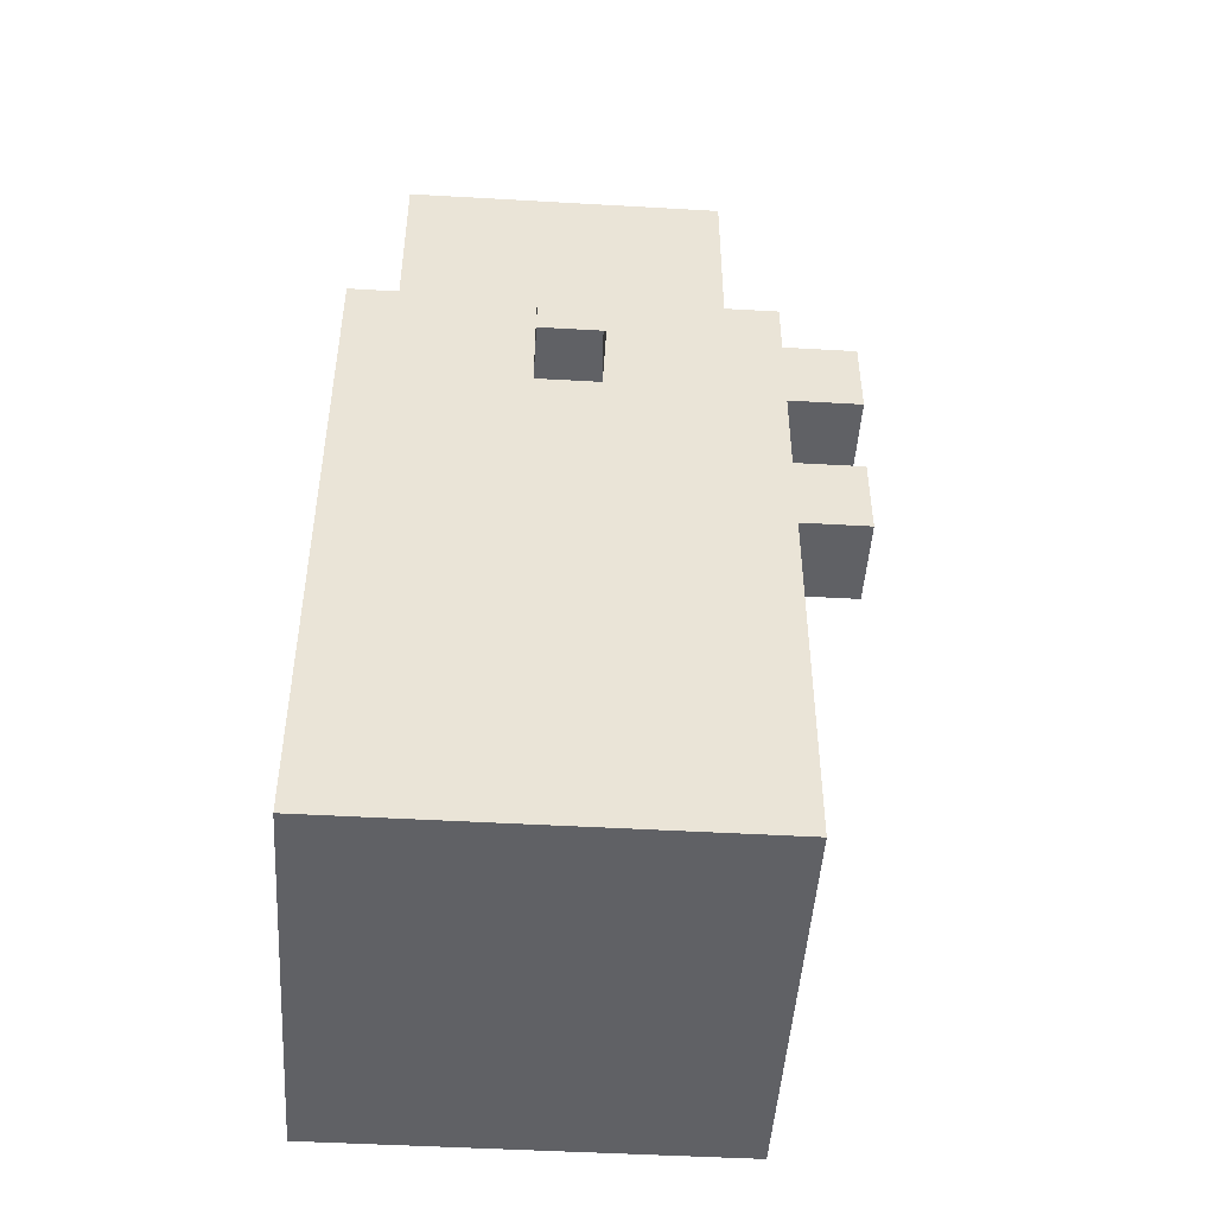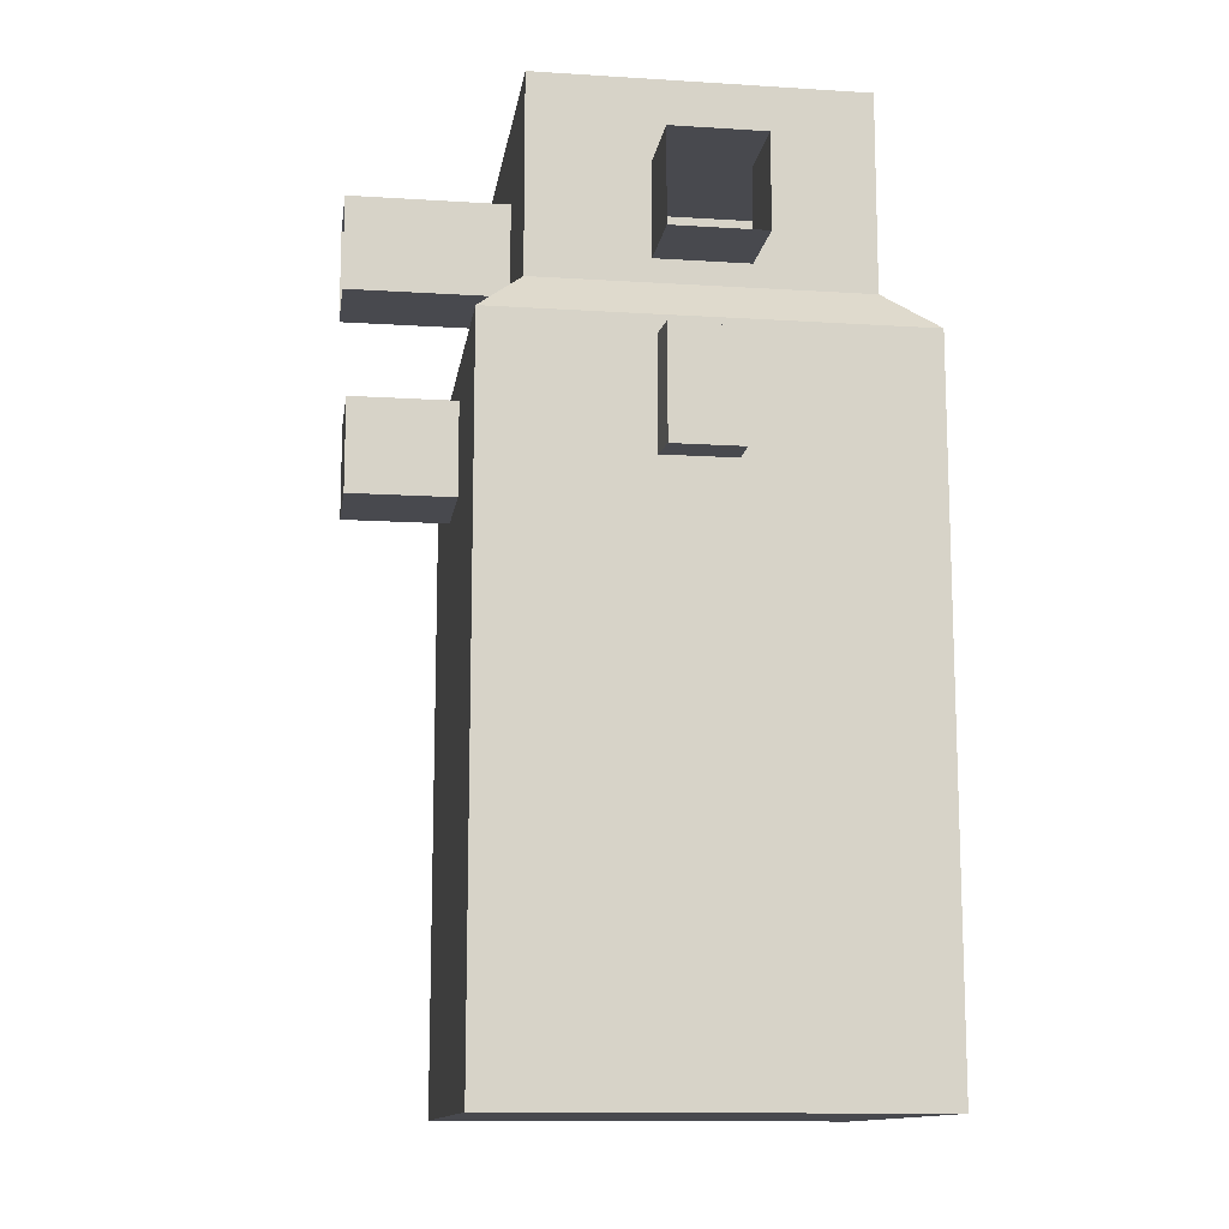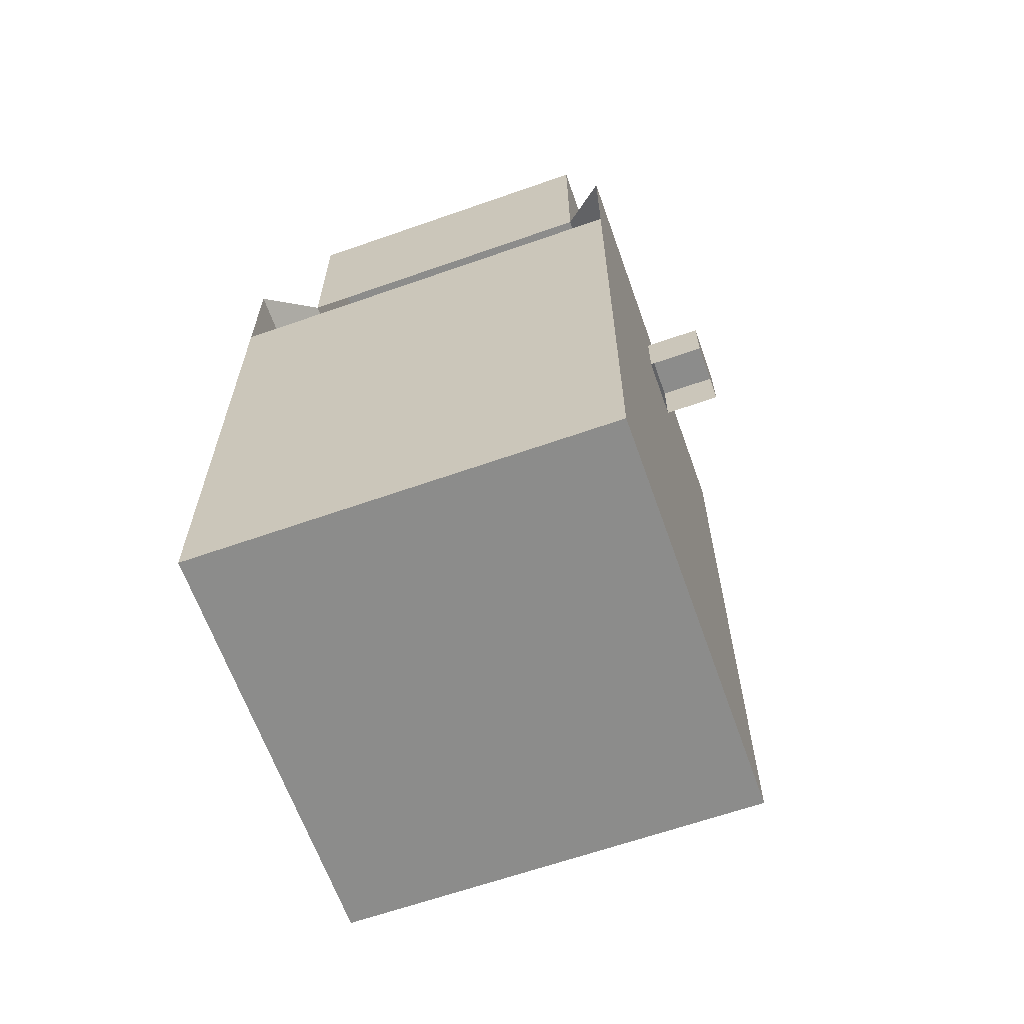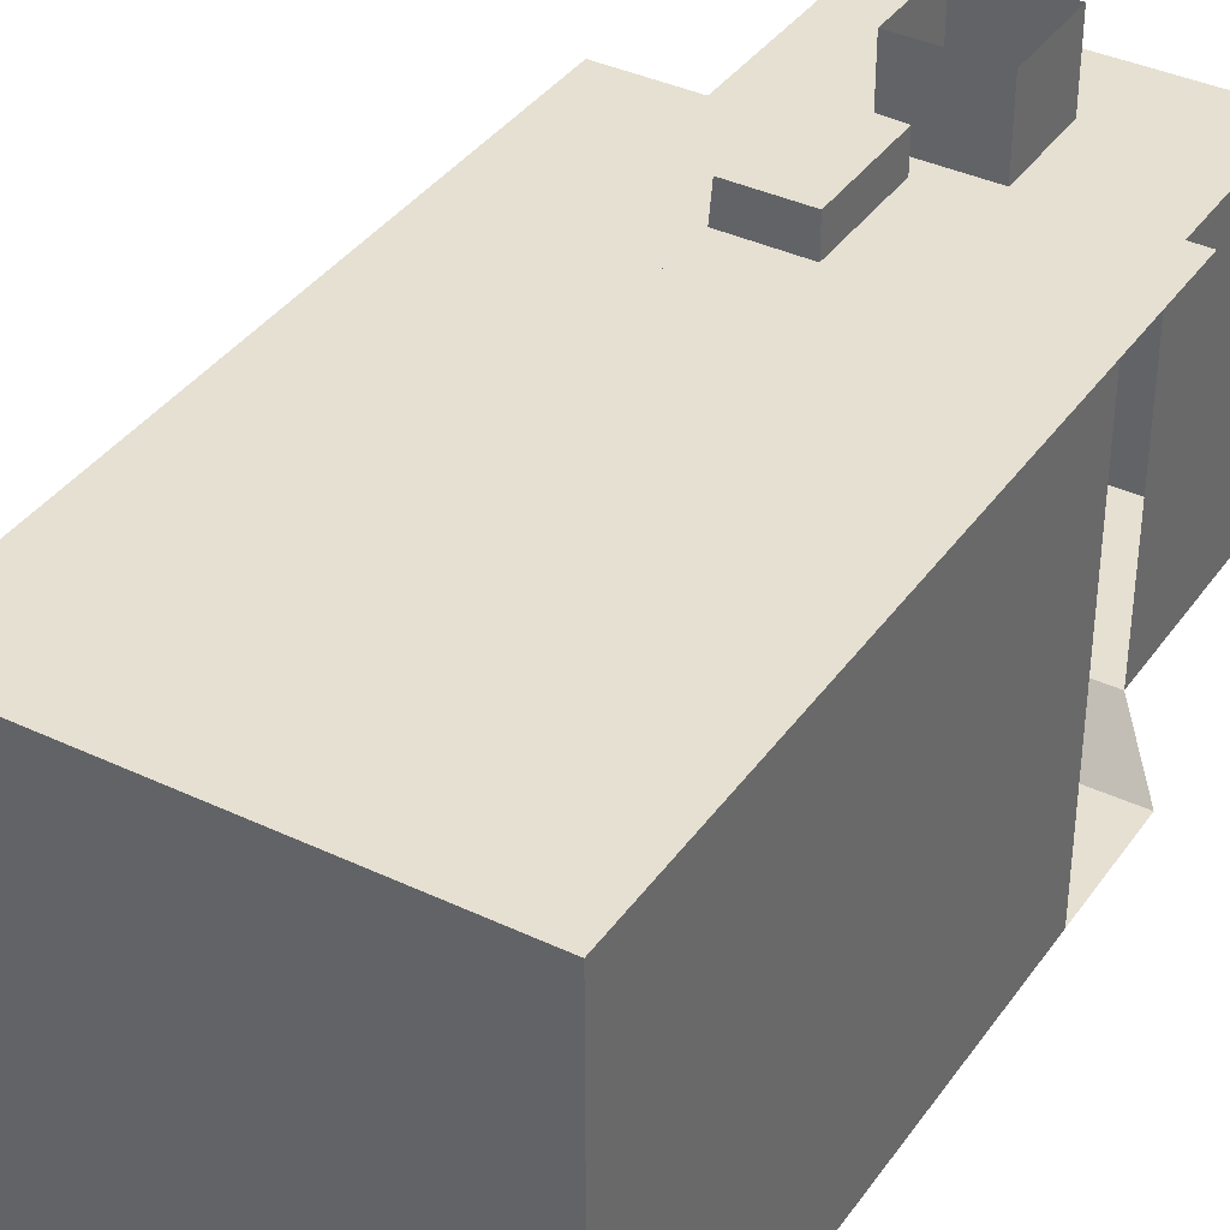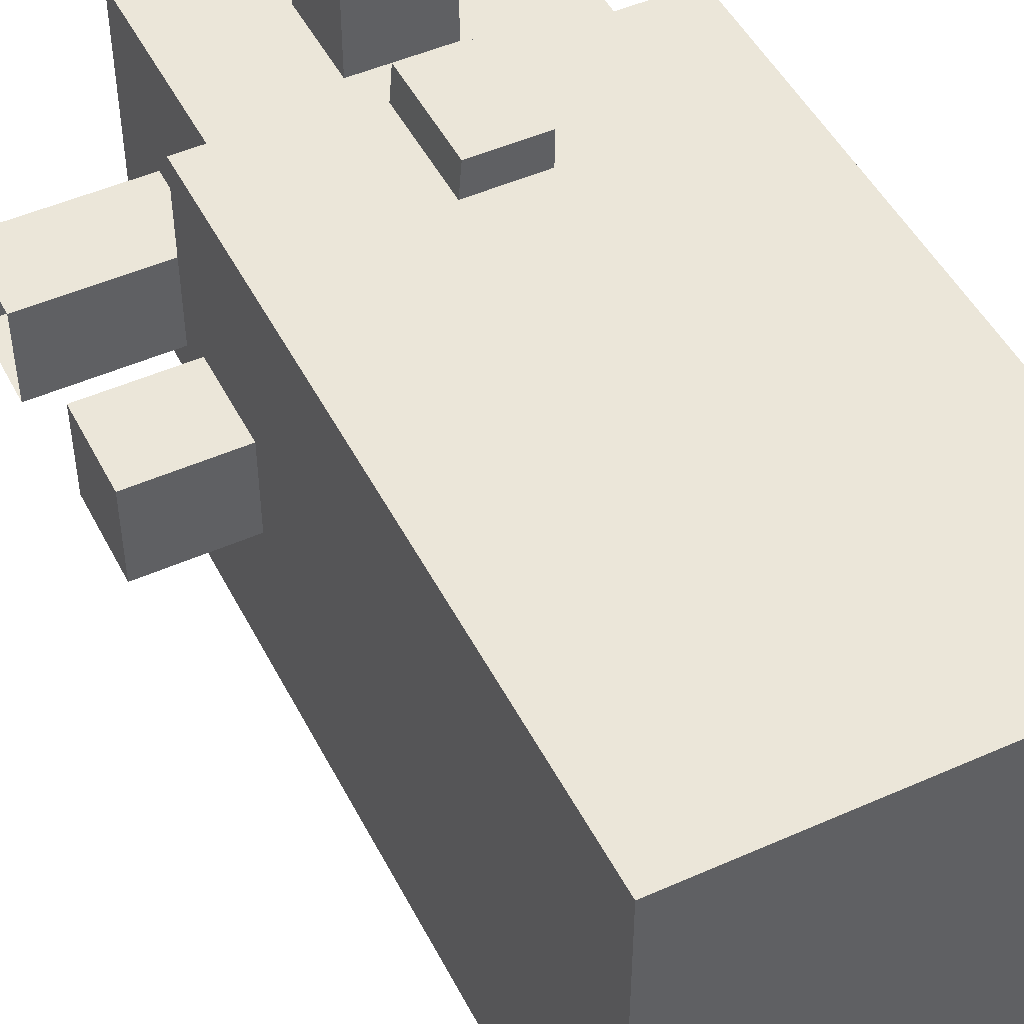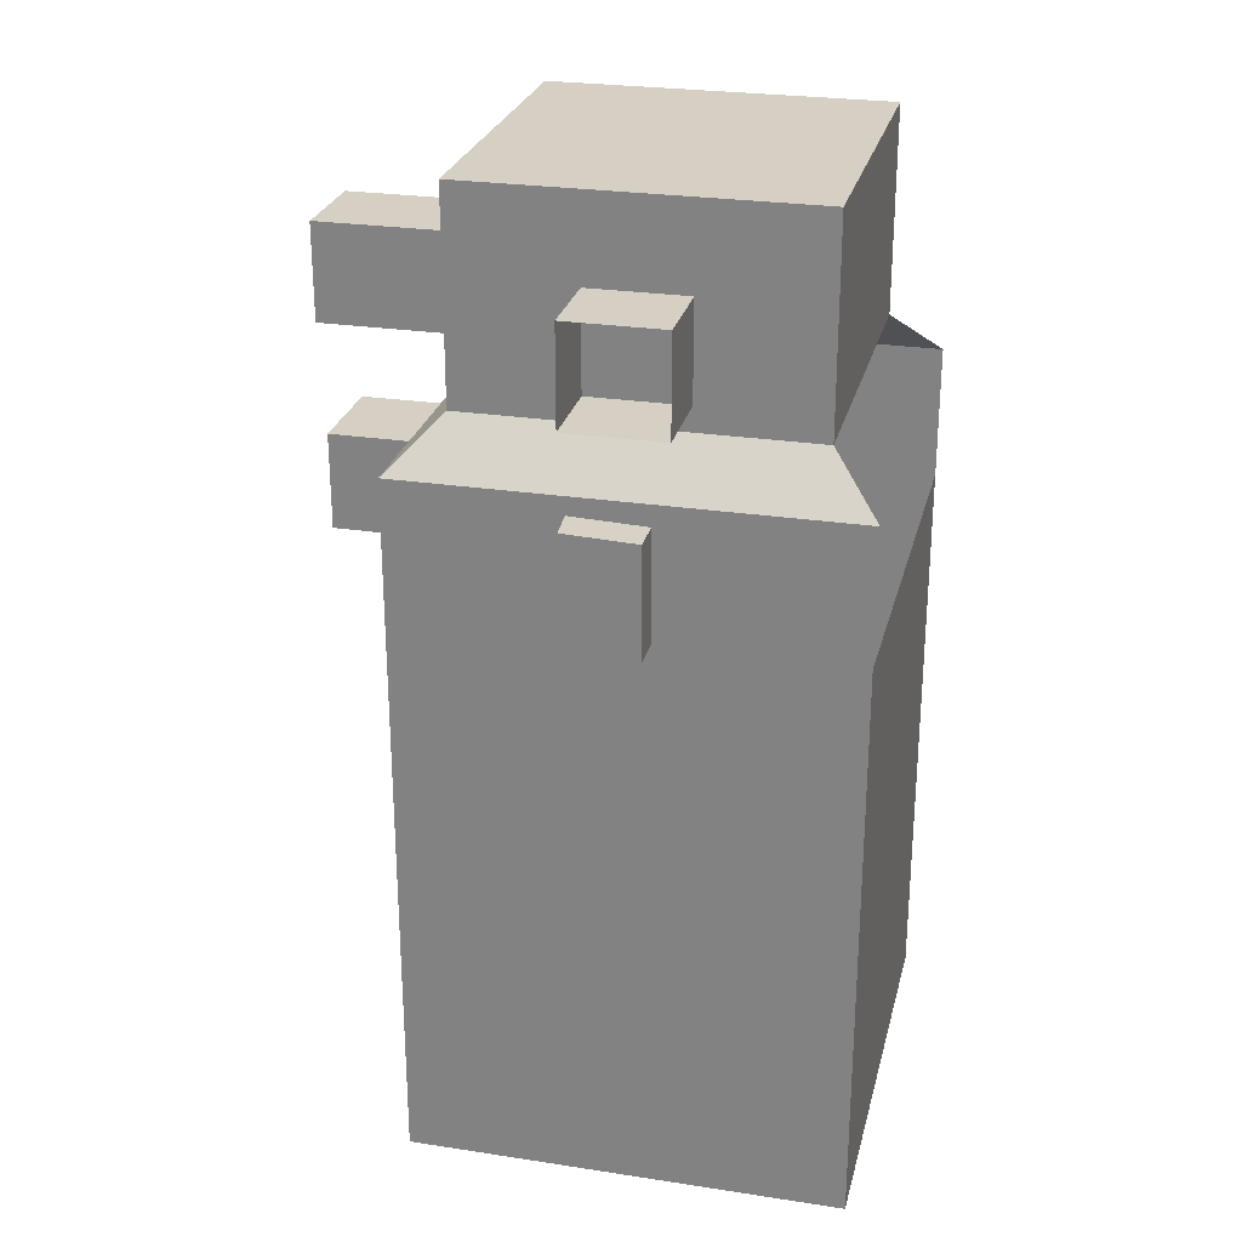
<metadata>
{"format":"obj","ext":"obj","renderer":"f3d","projection":"perspective","resolution":1024,"background":"white","views":[{"elev":-47.7,"azim":176.3,"up":"+Y"},{"elev":-12.7,"azim":-8.3,"up":"+Y"},{"elev":-64.1,"azim":109.5,"up":"+Y"},{"elev":37.8,"azim":31.1,"up":"+Z"},{"elev":48.5,"azim":-26.4,"up":"+Z"},{"elev":26.4,"azim":13.5,"up":"+Y"}]}
</metadata>
<code>
g pb_Mesh348468
v -30 44 -30
v -2 44 -30
v -2 27 -30
v -30 27 -30
v -2 44 -30
v -2 44 -2
v -2 27 -2
v -2 27 -30
v -2 44 -2
v -2 44 -30
v -18 44 -2
v -30 44 -30
v -30 44 -2
v 2 23 -34
v -34 23 -34
v -30 27 -30
v -2 27 -30
v -34 23 -34
v -34 23 2
v -30 27 -2
v -30 27 -30
v -43 12 -20.38
v -43 12 -12.12
v -43 20 -12.12
v -43 20 -20.38
v -30 44 -2
v -30 44 -30
v -30 37 -12.25
v -30 37 -20.25
v -30 27 -30
v -30 29 -20.25
v -30 27 -2
v -30 29 -12.25
v -34 12 -34
v -34 23 -34
v -19.25 12 -34
v -19.25 17 -34
v 2 23 -34
v -13.75 17 -34
v 2 12 -34
v -13.75 12 -34
v -43.5 37 -12.25
v -30 29 -12.25
v -30 37 -12.25
v -43.5 29 -12.25
v -43.5 29 -20.25
v -30 37 -20.25
v -30 29 -20.25
v -43.5 37 -20.25
v -43.5 29 -12.25
v -30 29 -20.25
v -30 29 -12.25
v -43.5 29 -20.25
v -43.5 37 -20.25
v -30 37 -12.25
v -30 37 -20.25
v -43.5 37 -12.25
v -34 12 2
v -34 12 -34
v -34 -36 2
v -34 -36 -34
v -34 12 -34
v 2 12 -34
v -34 -36 -34
v 2 -36 -34
v 2 12 -34
v 2 12 2
v 2 -36 -34
v 2 -36 2
v -30 44 -2
v -30 27 -2
v -20 37 -2
v -20 29 -2
v -2 27 -2
v -12 29 -2
v -2 44 -2
v -12 37 -2
v -12 37 -2
v -20 37 -2
v -12 37 5
v -20 37 5
v -20 37 -2
v -20 29 -2
v -20 37 5
v -20 29 5
v -20 29 -2
v -12 29 -2
v -20 29 5
v -12 29 5
v -12 29 -2
v -12 37 -2
v -12 29 5
v -12 37 5
v -34 12 2
v -34 23 2
v -34 12 -12.12
v -34 20 -12.12
v -34 23 -34
v -34 20 -20.38
v -34 12 -34
v -34 12 -20.38
v -34 12 -20.38
v -34 12 -12.12
v -43 12 -20.38
v -43 12 -12.12
v -34 12 -12.12
v -34 20 -12.12
v -43 12 -12.12
v -43 20 -12.12
v -34 20 -12.12
v -34 20 -20.38
v -43 20 -12.12
v -43 20 -20.38
v -34 20 -20.38
v -34 12 -20.38
v -43 20 -20.38
v -43 12 -20.38
v -34 23 2
v -20.25 21.5 2
v -20.25 23 2
v -34 12 2
v -34 -36 2
v -20.25 -36 2
v -20.25 0.0625 2
v -34 12 2
v -20.25 21.5 2
v -18 44 -2
v -30 27 -2
v -34 23 2
v -20.25 23 2
v -2 27 -2
v -9.125 23 2
v 2 23 2
v -9.125 23 2
v 2 17.5 2
v 2 23 2
v -14 21.25 2
v -20.25 23 2
v 2 12 2
v -14 12 2
v -20.25 12 2
v -20.25 -36 2
v 2 -36 2
v -14 12 2
v -14 21.25 2
v -14 12 5
v -14 21.25 5
v -14 21.25 2
v -20.25 21.5 2
v -14 21.25 5
v -20 21.5 5
v -20.25 21.5 2
v -20.25 12 2
v -20 21.5 5
v -20 12 5
v -20.25 12 2
v -14 12 2
v -20 12 5
v -14 12 5
v -19.25 12 -34
v -19.25 12 -39
v -19.25 17 -39
v -19.25 17 -34
v -13.75 17 -39
v -19.25 17 -34
v -13.75 17 -34
v -19.25 17 -39
v -13.75 12 -39
v -13.75 17 -34
v -13.75 12 -34
v -13.75 17 -39
v -13.75 12 -39
v -19.25 17 -39
v -13.75 17 -39
v -19.25 12 -39
v -20 21.5 5
v -14 12 5
v -14 21.25 5
v -20 12 5
v 2 -36 2
v -34 -36 -34
v 2 -36 -34
v -34 -36 2
g pb_Mesh348468_0
f 3 2 1
f 4 3 1
f 7 6 5
f 8 7 5
f 11 10 9
f 10 11 12
f 11 13 12
f 16 15 14
f 17 16 14
f 20 19 18
f 21 20 18
f 24 23 22
f 25 24 22
f 28 27 26
f 28 29 27
f 29 30 27
f 29 31 30
f 31 32 30
f 31 33 32
f 33 26 32
f 33 28 26
f 36 35 34
f 36 37 35
f 37 38 35
f 37 39 38
f 39 40 38
f 39 41 40
f 44 43 42
f 43 45 42
f 48 47 46
f 47 49 46
f 52 51 50
f 51 53 50
f 56 55 54
f 55 57 54
f 60 59 58
f 60 61 59
f 64 63 62
f 64 65 63
f 68 67 66
f 68 69 67
f 72 71 70
f 72 73 71
f 73 74 71
f 73 75 74
f 75 76 74
f 75 77 76
f 80 79 78
f 80 81 79
f 84 83 82
f 84 85 83
f 88 87 86
f 88 89 87
f 92 91 90
f 92 93 91
f 96 95 94
f 96 97 95
f 97 98 95
f 97 99 98
f 99 100 98
f 99 101 100
f 104 103 102
f 104 105 103
f 108 107 106
f 108 109 107
f 112 111 110
f 112 113 111
f 116 115 114
f 116 117 115
f 120 119 118
f 119 121 118
f 124 123 122
f 124 122 125
f 126 124 125
f 127 72 70
f 77 72 127
f 76 77 127
f 130 129 128
f 131 130 128
f 131 132 130
f 133 132 131
f 136 135 134
f 135 137 134
f 134 137 138
f 137 126 138
f 135 139 137
f 139 140 137
f 142 141 140
f 142 140 143
f 139 143 140
f 146 145 144
f 146 147 145
f 150 149 148
f 150 151 149
f 154 153 152
f 154 155 153
f 158 157 156
f 158 159 157
f 162 161 160
f 162 160 163
f 166 165 164
f 165 167 164
f 170 169 168
f 169 171 168
f 174 173 172
f 173 175 172
g pb_Mesh348468_1
f 178 177 176
f 177 179 176
f 182 181 180
f 181 183 180

</code>
